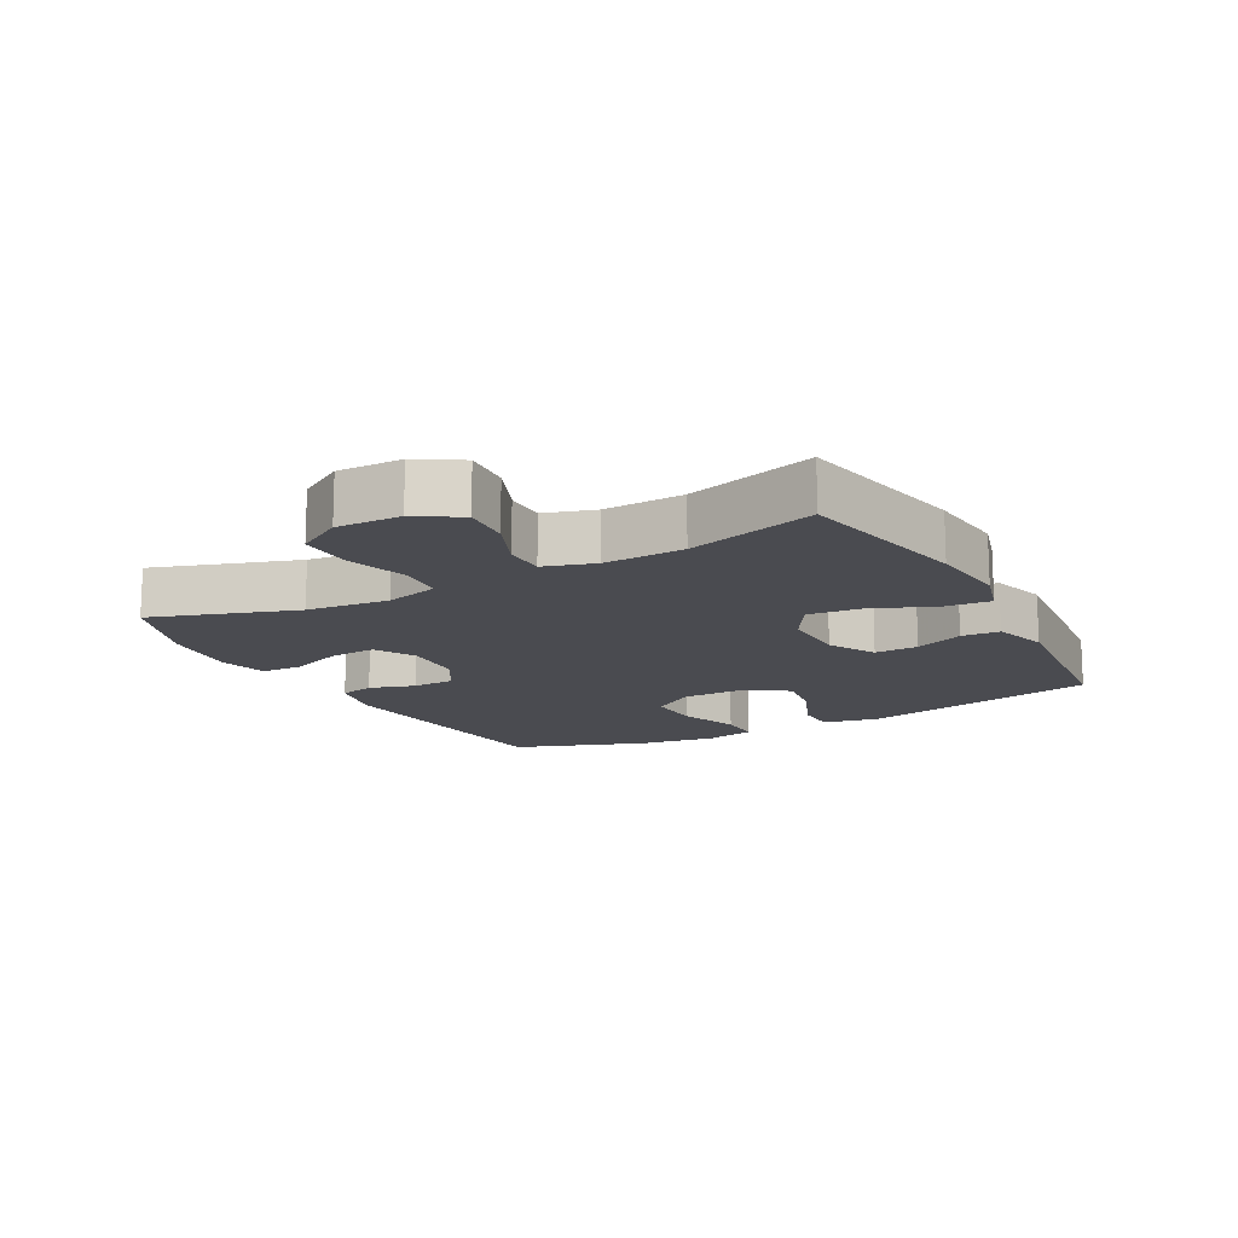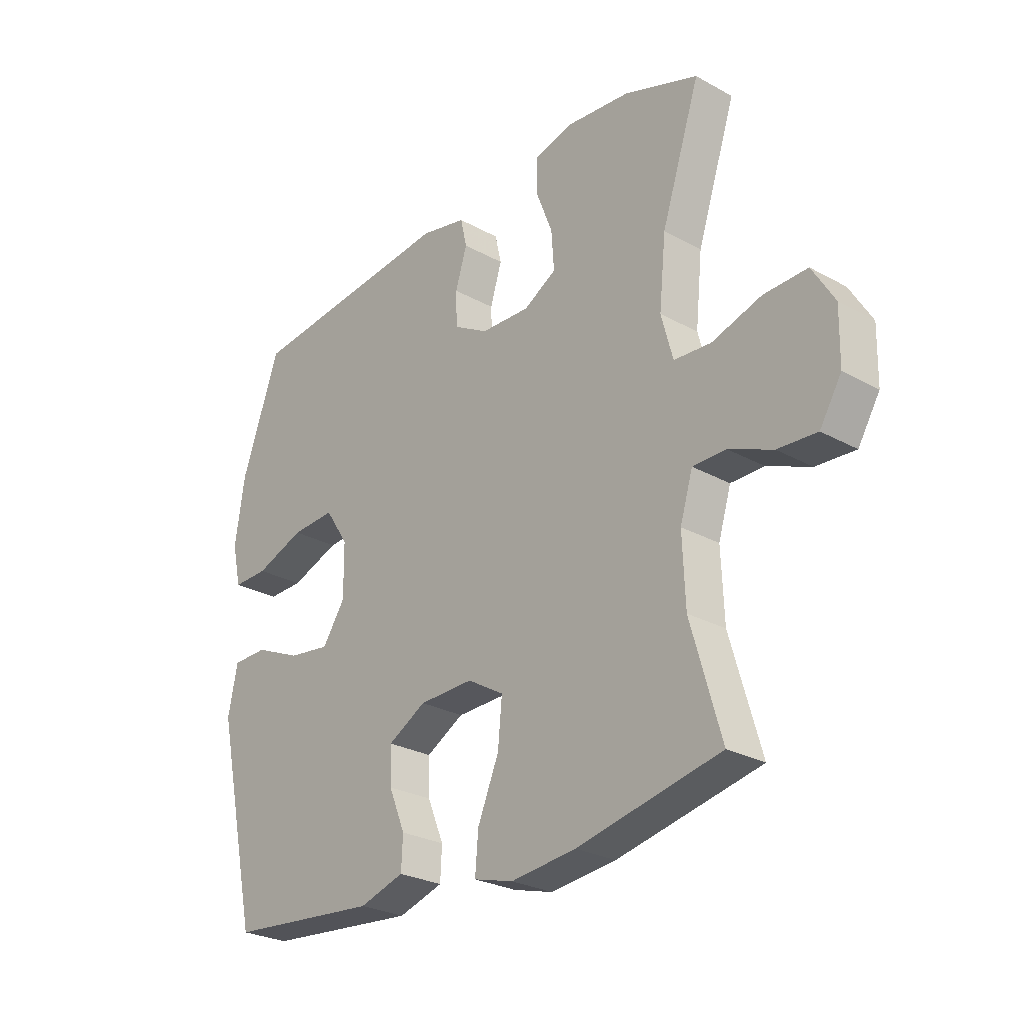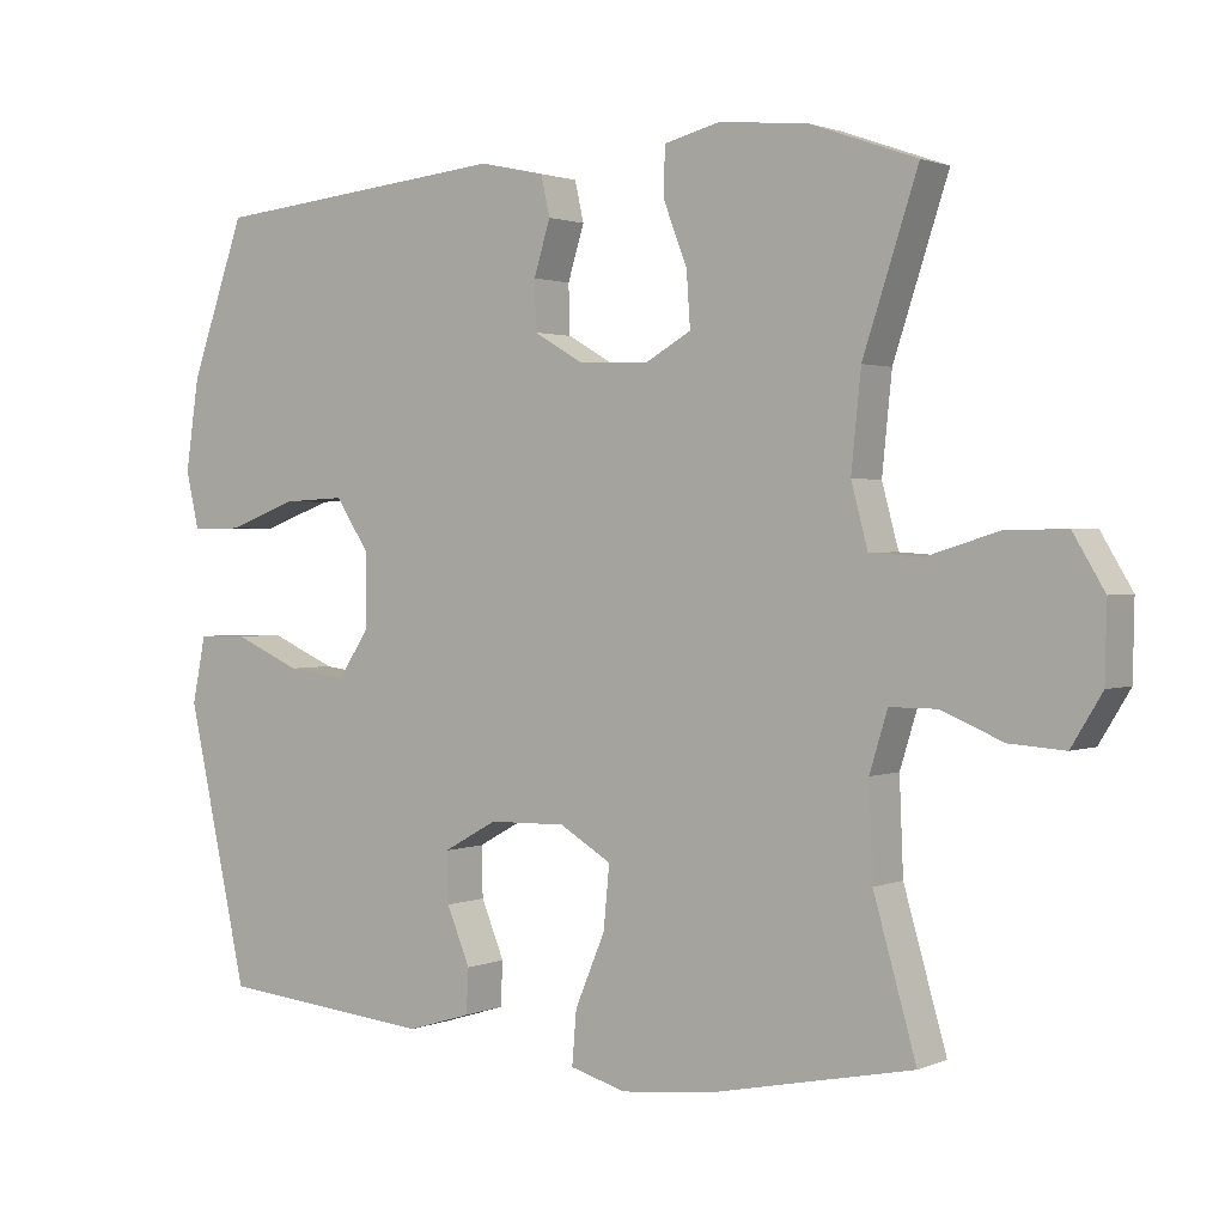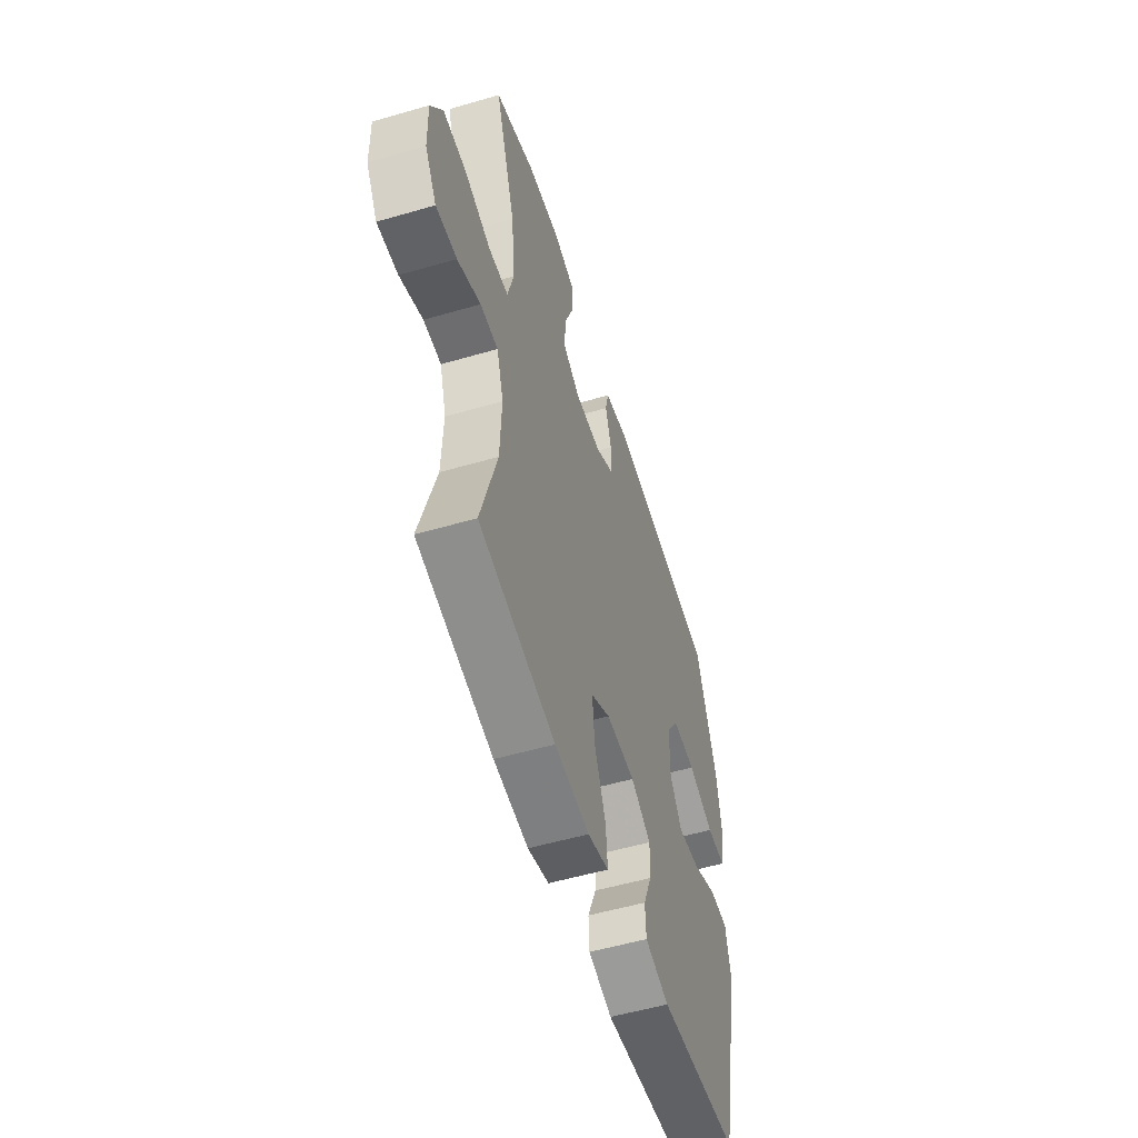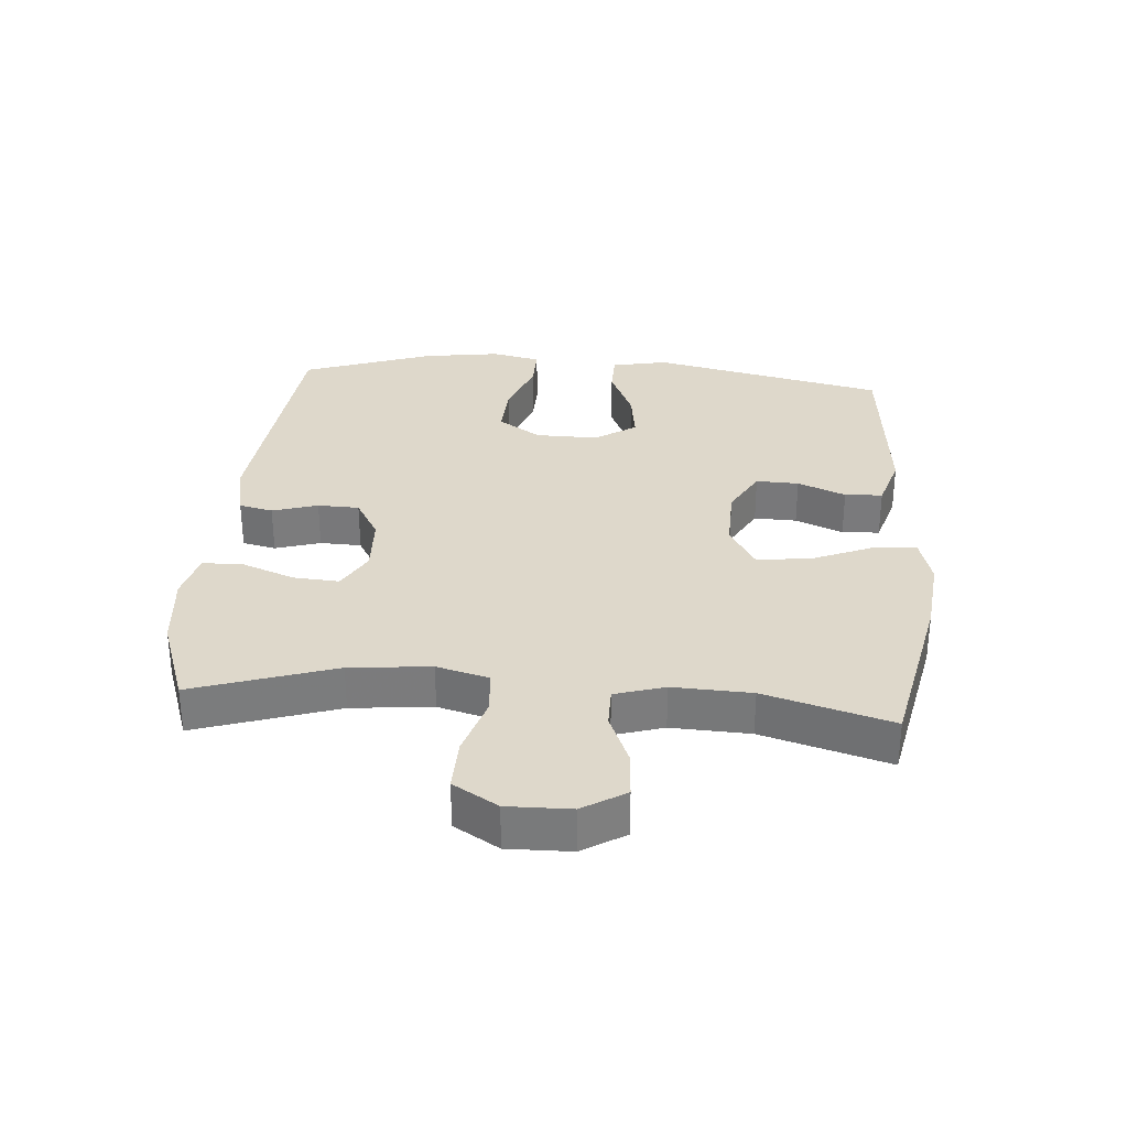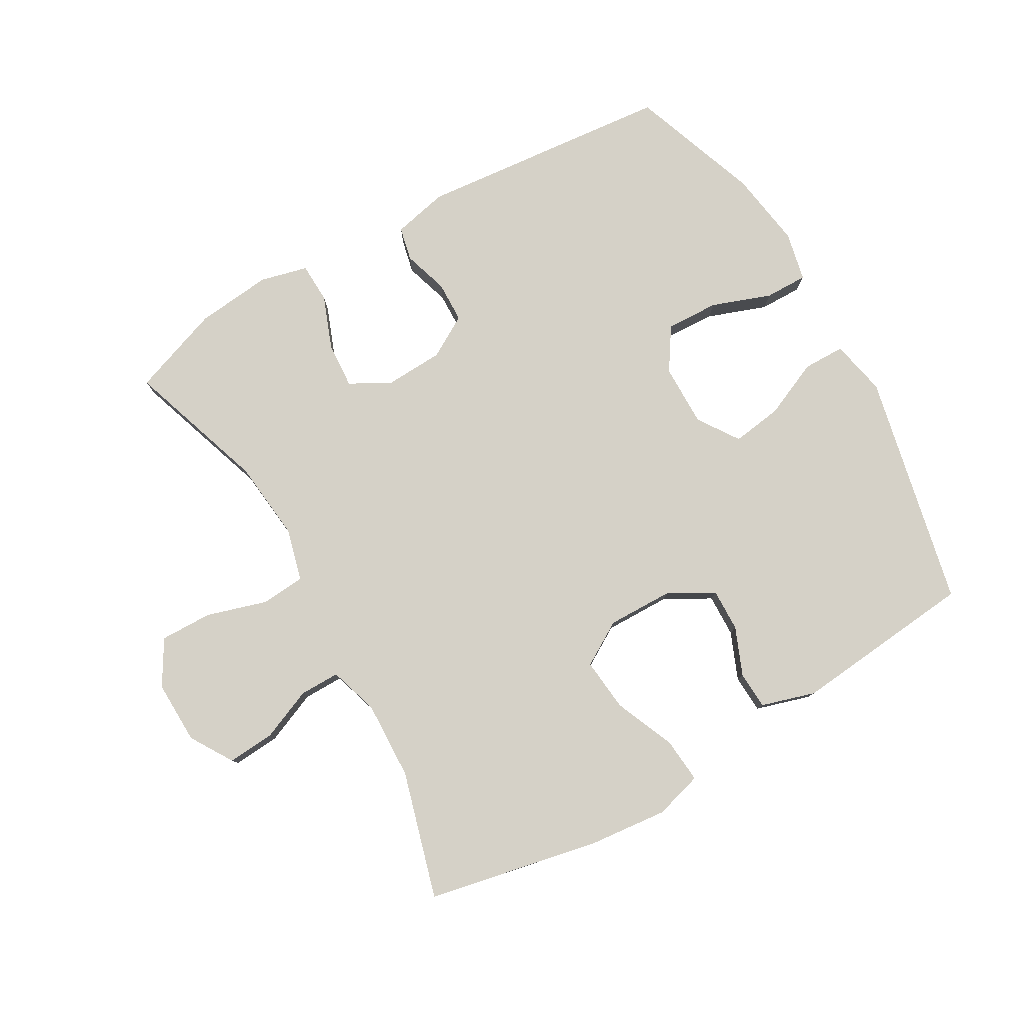
<metadata>
{"format":"obj","ext":"obj","renderer":"f3d","projection":"perspective","resolution":1024,"background":"white","views":[{"elev":-14.6,"azim":118.4,"up":"+Y"},{"elev":-26.8,"azim":49.2,"up":"+Z"},{"elev":1.6,"azim":34.8,"up":"+Z"},{"elev":-54.1,"azim":107.2,"up":"+Z"},{"elev":31.6,"azim":94.6,"up":"+Y"},{"elev":79.5,"azim":150.0,"up":"+Y"}]}
</metadata>
<code>
v -0.5 0.07 -0.5
v -0.581 0.07 -0.132
v -0.563 0.07 -0.044
v -0.497 0.07 -0.043
v -0.408 0.07 -0.082
v -0.329 0.07 -0.093
v -0.286 0.07 -0.029
v -0.287 0.07 0.069
v -0.331 0.07 0.136
v -0.414 0.07 0.132
v -0.507 0.07 0.098
v -0.574 0.07 0.097
v -0.591 0.07 0.174
v -0.573 0.07 0.295
v -0.5 0.07 0.5
v -0.1 0.07 0.54
v -0.013 0.07 0.521
v -0.001 0.07 0.468
v -0.023 0.07 0.397
v -0.021 0.07 0.332
v 0.045 0.07 0.294
v 0.138 0.07 0.29
v 0.2 0.07 0.325
v 0.195 0.07 0.397
v 0.163 0.07 0.48
v 0.165 0.07 0.543
v 0.24 0.07 0.562
v 0.359 0.07 0.55
v 0.5 0.07 0.5
v 0.427 0.07 0.279
v 0.414 0.07 0.152
v 0.436 0.07 0.07
v 0.506 0.07 0.065
v 0.6 0.07 0.094
v 0.682 0.07 0.096
v 0.724 0.07 0.026
v 0.722 0.07 -0.073
v 0.681 0.07 -0.14
v 0.607 0.07 -0.135
v 0.525 0.07 -0.101
v 0.462 0.07 -0.101
v 0.438 0.07 -0.179
v 0.443 0.07 -0.302
v 0.5 0.07 -0.5
v 0.23 0.07 -0.556
v 0.107 0.07 -0.569
v 0.032 0.07 -0.548
v 0.038 0.07 -0.477
v 0.078 0.07 -0.382
v 0.086 0.07 -0.299
v 0.017 0.07 -0.258
v -0.086 0.07 -0.26
v -0.158 0.07 -0.3
v -0.156 0.07 -0.367
v -0.125 0.07 -0.442
v -0.128 0.07 -0.501
v -0.213 0.07 -0.527
v -0.5 0 -0.5
v -0.581 0 -0.132
v -0.563 0 -0.044
v -0.497 0 -0.043
v -0.408 0 -0.082
v -0.329 0 -0.093
v -0.286 0 -0.029
v -0.287 0 0.069
v -0.331 0 0.136
v -0.414 0 0.132
v -0.507 0 0.098
v -0.574 0 0.097
v -0.591 0 0.174
v -0.573 0 0.295
v -0.5 0 0.5
v -0.1 0 0.54
v -0.013 0 0.521
v -0.001 0 0.468
v -0.023 0 0.397
v -0.021 0 0.332
v 0.045 0 0.294
v 0.138 0 0.29
v 0.2 0 0.325
v 0.195 0 0.397
v 0.163 0 0.48
v 0.165 0 0.543
v 0.24 0 0.562
v 0.359 0 0.55
v 0.5 0 0.5
v 0.427 0 0.279
v 0.414 0 0.152
v 0.436 0 0.07
v 0.506 0 0.065
v 0.6 0 0.094
v 0.682 0 0.096
v 0.724 0 0.026
v 0.722 0 -0.073
v 0.681 0 -0.14
v 0.607 0 -0.135
v 0.525 0 -0.101
v 0.462 0 -0.101
v 0.438 0 -0.179
v 0.443 0 -0.302
v 0.5 0 -0.5
v 0.23 0 -0.556
v 0.107 0 -0.569
v 0.032 0 -0.548
v 0.038 0 -0.477
v 0.078 0 -0.382
v 0.086 0 -0.299
v 0.017 0 -0.258
v -0.086 0 -0.26
v -0.158 0 -0.3
v -0.156 0 -0.367
v -0.125 0 -0.442
v -0.128 0 -0.501
v -0.213 0 -0.527
f 3 4 5
f 2 3 5
f 1 2 5
f 57 1 5
f 56 57 5
f 55 56 5
f 54 55 5
f 53 54 5 6
f 52 53 6 7
f 51 52 7 8
f 50 51 8 9
f 47 48 49
f 46 47 49
f 45 46 49
f 44 45 49
f 43 44 49
f 42 43 49 50
f 41 42 50 9
f 38 39 40
f 37 38 40
f 36 37 40
f 35 36 40
f 34 35 40
f 33 34 40
f 32 33 40 41
f 31 32 41 9
f 28 29 30
f 27 28 30
f 26 27 30
f 25 26 30
f 24 25 30
f 23 24 30 31
f 22 23 31
f 21 22 31 9
f 17 18 19
f 16 17 19
f 15 16 19
f 14 15 19
f 13 14 19
f 12 13 19
f 11 12 19
f 10 11 19
f 10 19 20
f 9 10 20 21
f 62 61 60
f 62 60 59
f 62 59 58
f 62 58 114
f 62 114 113
f 62 113 112
f 62 112 111
f 63 62 111 110
f 64 63 110 109
f 65 64 109 108
f 66 65 108 107
f 106 105 104
f 106 104 103
f 106 103 102
f 106 102 101
f 106 101 100
f 107 106 100 99
f 66 107 99 98
f 97 96 95
f 97 95 94
f 97 94 93
f 97 93 92
f 97 92 91
f 97 91 90
f 98 97 90 89
f 66 98 89 88
f 87 86 85
f 87 85 84
f 87 84 83
f 87 83 82
f 87 82 81
f 88 87 81 80
f 88 80 79
f 66 88 79 78
f 76 75 74
f 76 74 73
f 76 73 72
f 76 72 71
f 76 71 70
f 76 70 69
f 76 69 68
f 76 68 67
f 77 76 67
f 78 77 67 66
f 1 58 59 2
f 2 59 60 3
f 3 60 61 4
f 4 61 62 5
f 5 62 63 6
f 6 63 64 7
f 7 64 65 8
f 8 65 66 9
f 9 66 67 10
f 10 67 68 11
f 11 68 69 12
f 12 69 70 13
f 13 70 71 14
f 14 71 72 15
f 15 72 73 16
f 16 73 74 17
f 17 74 75 18
f 18 75 76 19
f 19 76 77 20
f 20 77 78 21
f 21 78 79 22
f 22 79 80 23
f 23 80 81 24
f 24 81 82 25
f 25 82 83 26
f 26 83 84 27
f 27 84 85 28
f 28 85 86 29
f 29 86 87 30
f 30 87 88 31
f 31 88 89 32
f 32 89 90 33
f 33 90 91 34
f 34 91 92 35
f 35 92 93 36
f 36 93 94 37
f 37 94 95 38
f 38 95 96 39
f 39 96 97 40
f 40 97 98 41
f 41 98 99 42
f 42 99 100 43
f 43 100 101 44
f 44 101 102 45
f 45 102 103 46
f 46 103 104 47
f 47 104 105 48
f 48 105 106 49
f 49 106 107 50
f 50 107 108 51
f 51 108 109 52
f 52 109 110 53
f 53 110 111 54
f 54 111 112 55
f 55 112 113 56
f 56 113 114 57
f 57 114 58 1

</code>
